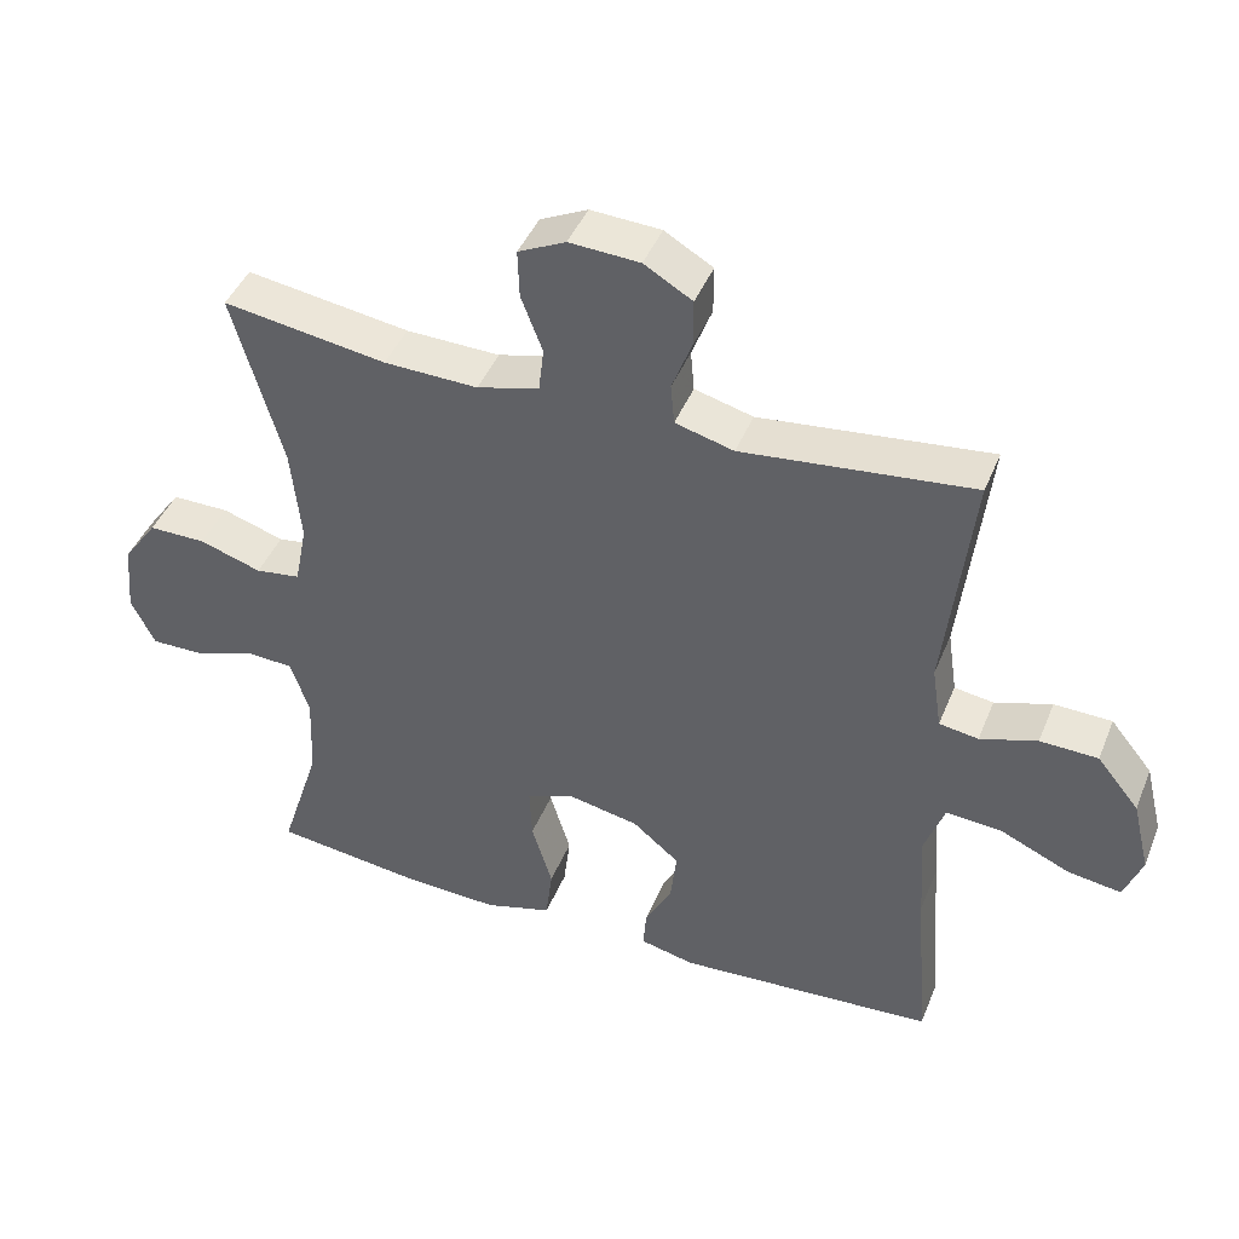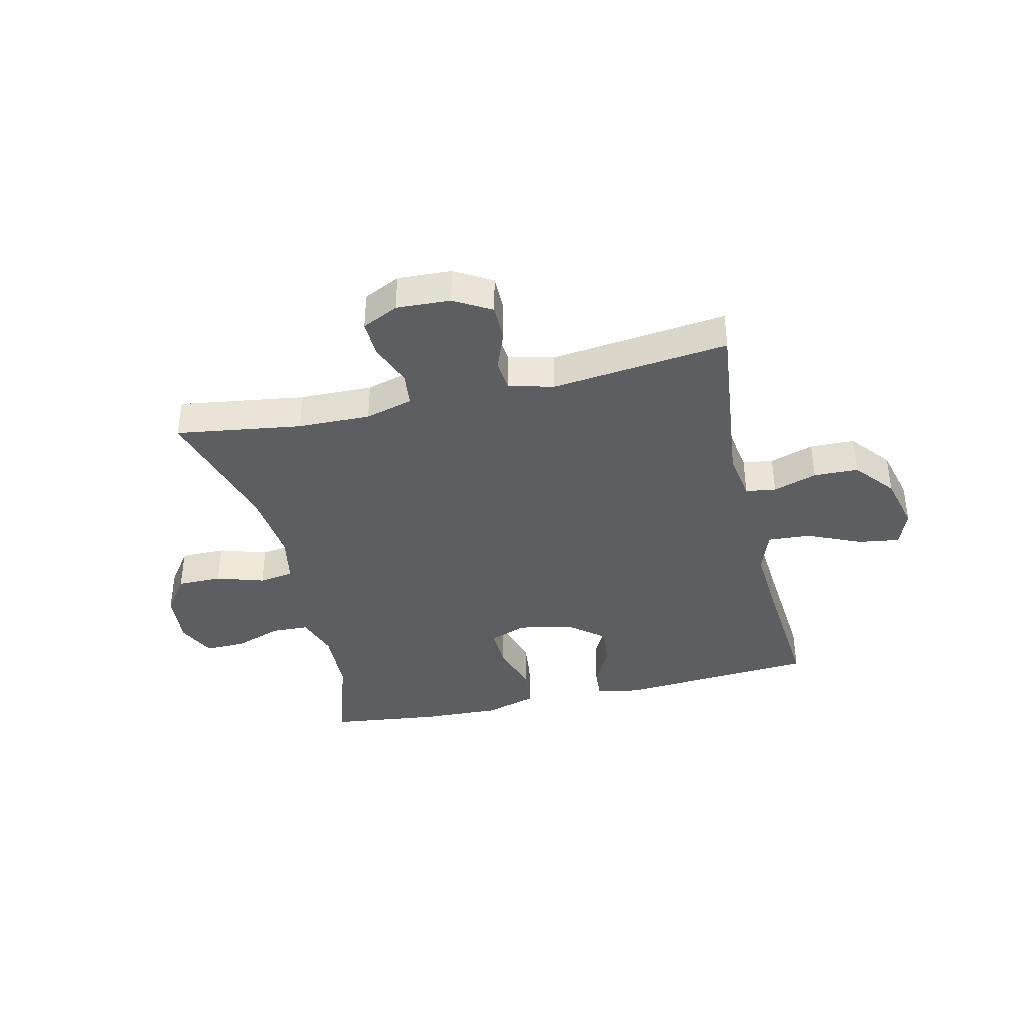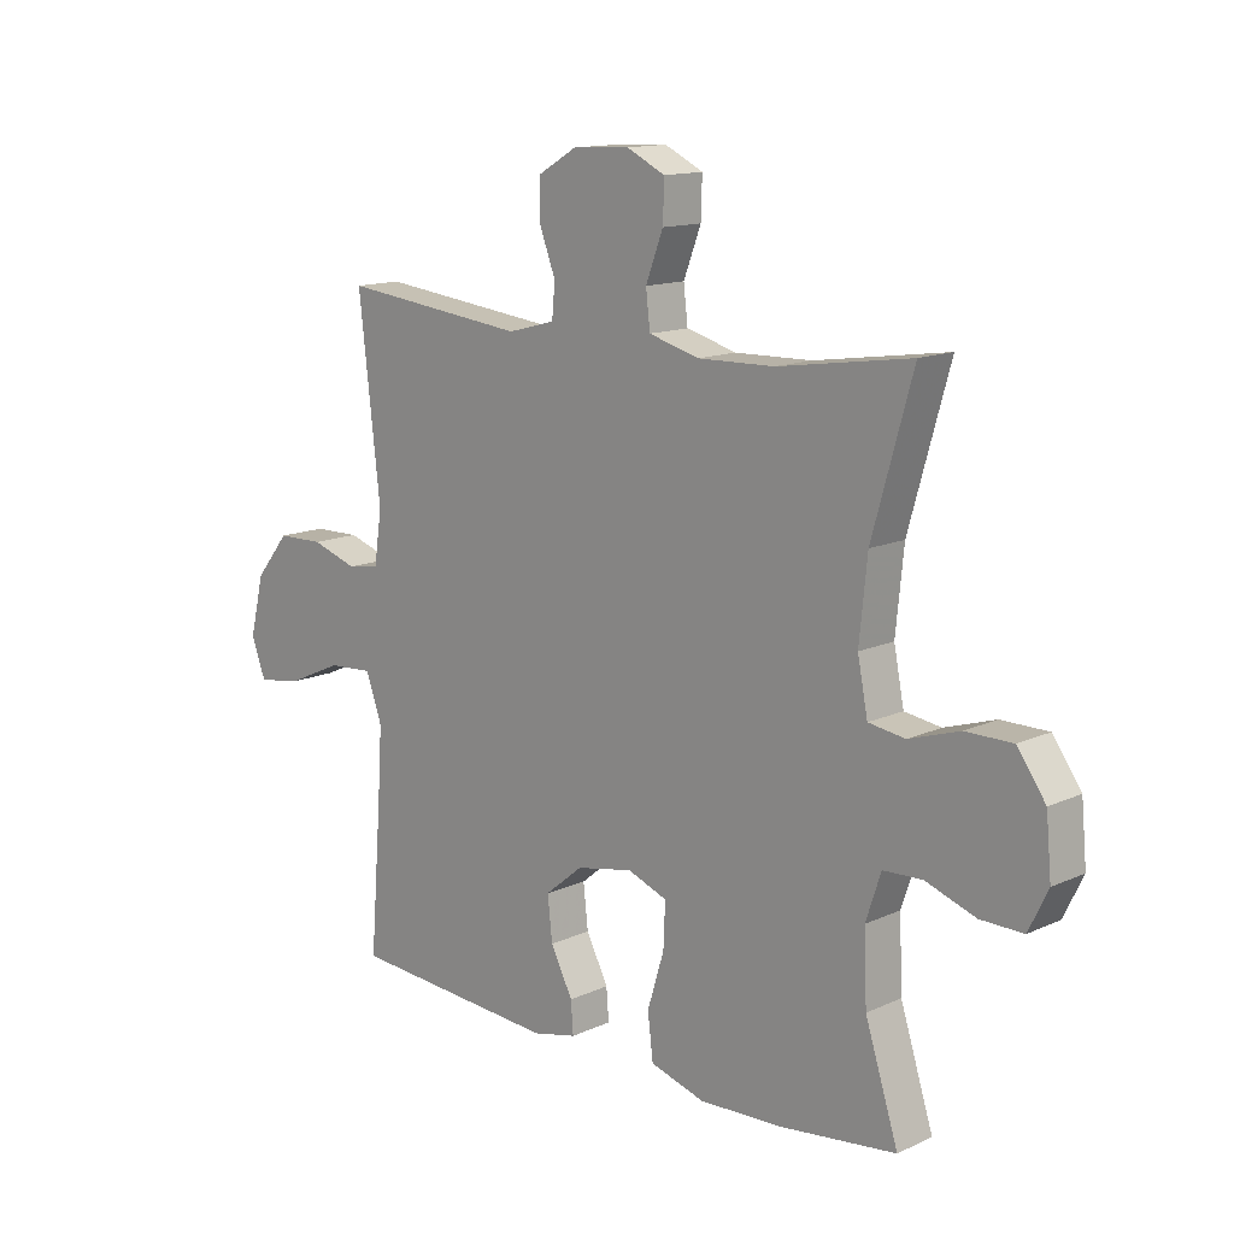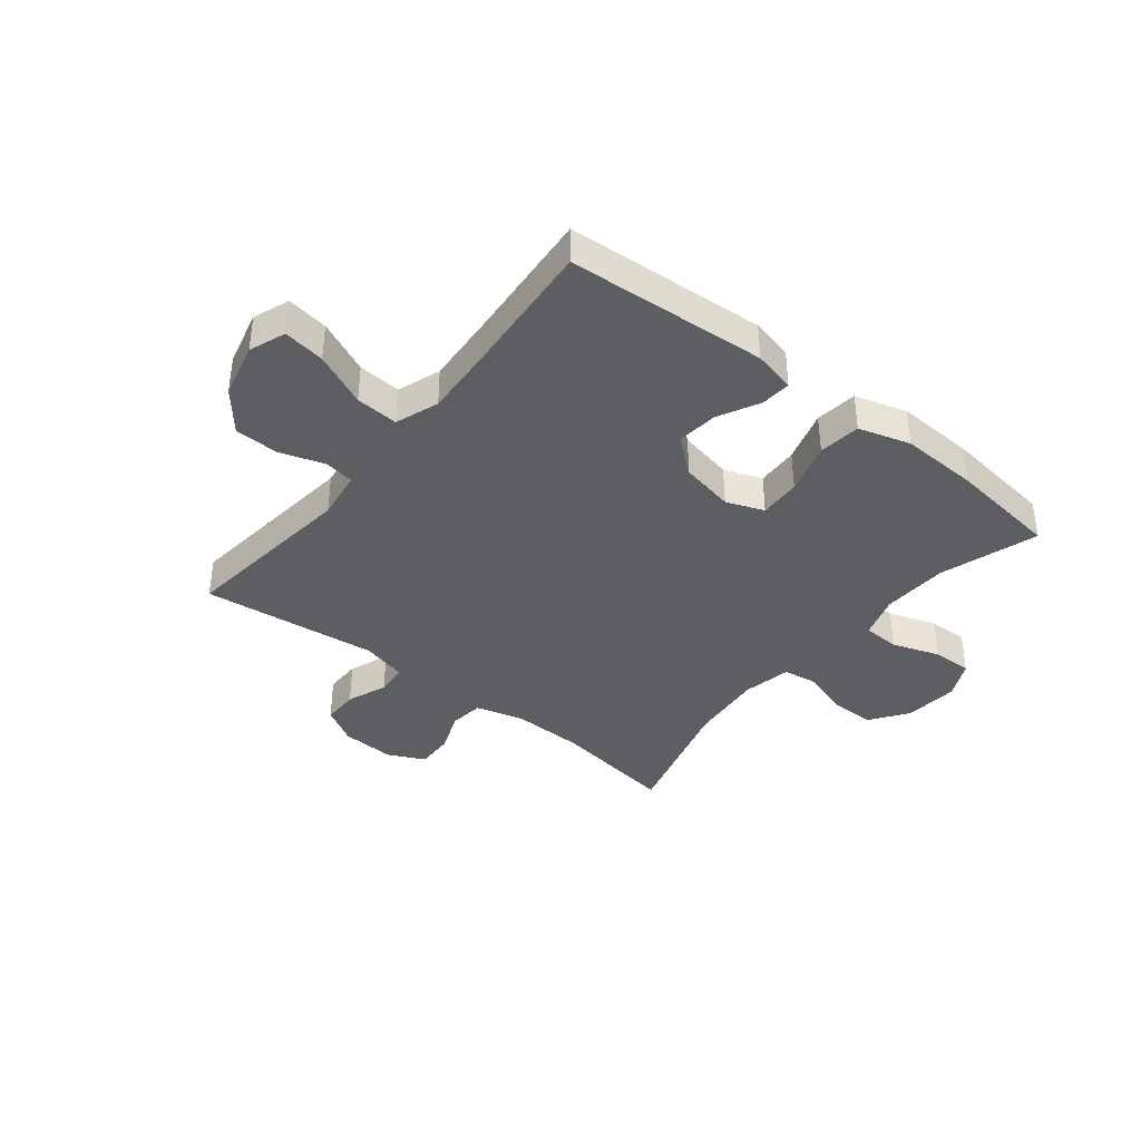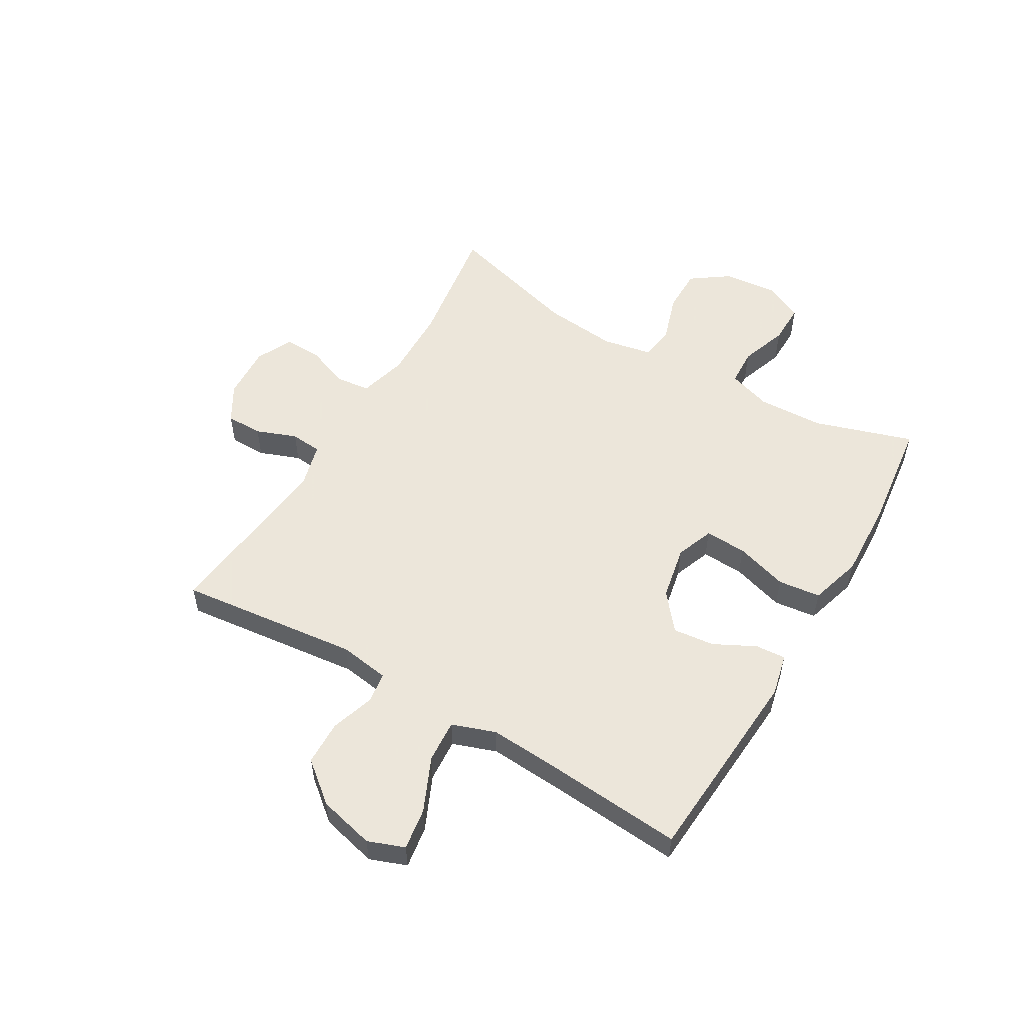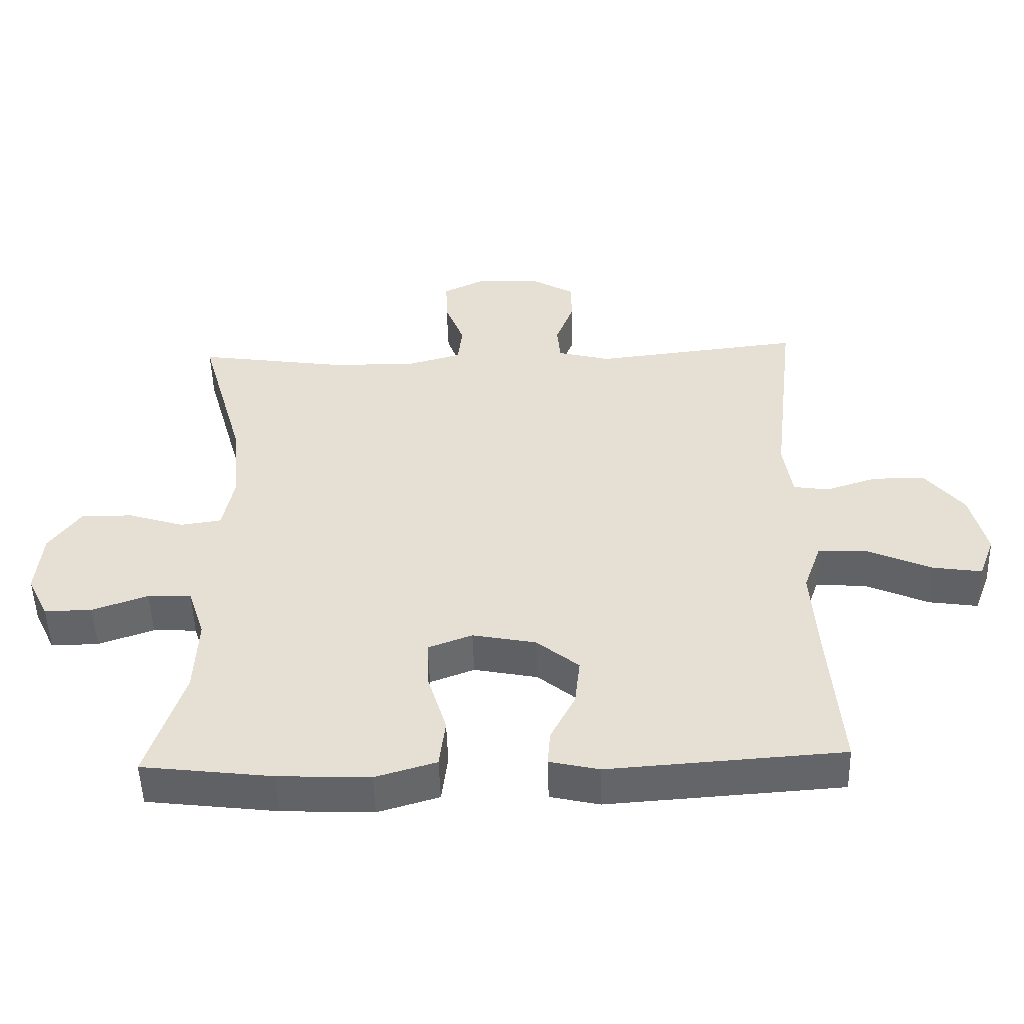
<metadata>
{"format":"obj","ext":"obj","renderer":"f3d","projection":"perspective","resolution":1024,"background":"white","views":[{"elev":43.6,"azim":21.3,"up":"+Z"},{"elev":-38.4,"azim":13.3,"up":"+Y"},{"elev":13.6,"azim":-135.5,"up":"+Z"},{"elev":-38.5,"azim":141.4,"up":"+Y"},{"elev":54.2,"azim":120.5,"up":"+Y"},{"elev":-51.1,"azim":1.7,"up":"+Z"}]}
</metadata>
<code>
v -0.5 0.07 0.5
v -0.279 0.07 0.467
v -0.152 0.07 0.464
v -0.068 0.07 0.487
v -0.061 0.07 0.547
v -0.09 0.07 0.623
v -0.092 0.07 0.688
v -0.028 0.07 0.719
v 0.067 0.07 0.714
v 0.132 0.07 0.676
v 0.132 0.07 0.612
v 0.105 0.07 0.541
v 0.11 0.07 0.486
v 0.189 0.07 0.465
v 0.5 0.07 0.5
v 0.464 0.07 0.185
v 0.477 0.07 0.098
v 0.53 0.07 0.09
v 0.607 0.07 0.115
v 0.685 0.07 0.113
v 0.742 0.07 0.043
v 0.766 0.07 -0.055
v 0.742 0.07 -0.119
v 0.669 0.07 -0.108
v 0.575 0.07 -0.066
v 0.5 0.07 -0.061
v 0.473 0.07 -0.137
v 0.481 0.07 -0.261
v 0.5 0.07 -0.5
v 0.15 0.07 -0.524
v 0.076 0.07 -0.507
v 0.08 0.07 -0.454
v 0.117 0.07 -0.382
v 0.125 0.07 -0.31
v 0.062 0.07 -0.258
v -0.033 0.07 -0.239
v -0.099 0.07 -0.264
v -0.096 0.07 -0.337
v -0.068 0.07 -0.429
v -0.077 0.07 -0.503
v -0.168 0.07 -0.53
v -0.305 0.07 -0.524
v -0.5 0.07 -0.5
v -0.445 0.07 -0.328
v -0.44 0.07 -0.212
v -0.465 0.07 -0.136
v -0.53 0.07 -0.133
v -0.613 0.07 -0.162
v -0.684 0.07 -0.163
v -0.716 0.07 -0.097
v -0.707 0.07 -0.001
v -0.66 0.07 0.065
v -0.582 0.07 0.065
v -0.498 0.07 0.038
v -0.437 0.07 0.047
v -0.42 0.07 0.133
v -0.433 0.07 0.263
v -0.5 0 0.5
v -0.279 0 0.467
v -0.152 0 0.464
v -0.068 0 0.487
v -0.061 0 0.547
v -0.09 0 0.623
v -0.092 0 0.688
v -0.028 0 0.719
v 0.067 0 0.714
v 0.132 0 0.676
v 0.132 0 0.612
v 0.105 0 0.541
v 0.11 0 0.486
v 0.189 0 0.465
v 0.5 0 0.5
v 0.464 0 0.185
v 0.477 0 0.098
v 0.53 0 0.09
v 0.607 0 0.115
v 0.685 0 0.113
v 0.742 0 0.043
v 0.766 0 -0.055
v 0.742 0 -0.119
v 0.669 0 -0.108
v 0.575 0 -0.066
v 0.5 0 -0.061
v 0.473 0 -0.137
v 0.481 0 -0.261
v 0.5 0 -0.5
v 0.15 0 -0.524
v 0.076 0 -0.507
v 0.08 0 -0.454
v 0.117 0 -0.382
v 0.125 0 -0.31
v 0.062 0 -0.258
v -0.033 0 -0.239
v -0.099 0 -0.264
v -0.096 0 -0.337
v -0.068 0 -0.429
v -0.077 0 -0.503
v -0.168 0 -0.53
v -0.305 0 -0.524
v -0.5 0 -0.5
v -0.445 0 -0.328
v -0.44 0 -0.212
v -0.465 0 -0.136
v -0.53 0 -0.133
v -0.613 0 -0.162
v -0.684 0 -0.163
v -0.716 0 -0.097
v -0.707 0 -0.001
v -0.66 0 0.065
v -0.582 0 0.065
v -0.498 0 0.038
v -0.437 0 0.047
v -0.42 0 0.133
v -0.433 0 0.263
f 52 53 54
f 51 52 54
f 50 51 54
f 49 50 54
f 48 49 54
f 47 48 54
f 46 47 54 55
f 45 46 55 56
f 42 43 44
f 41 42 44
f 40 41 44
f 39 40 44
f 38 39 44
f 44 45 56
f 38 44 56
f 37 38 56
f 31 32 33
f 30 31 33
f 29 30 33
f 28 29 33
f 27 28 33 34
f 26 27 34 35
f 23 24 25
f 22 23 25
f 21 22 25
f 20 21 25
f 19 20 25
f 18 19 25
f 17 18 25 26
f 26 35 36
f 17 26 36
f 16 17 36
f 10 11 12
f 9 10 12
f 8 9 12
f 7 8 12
f 6 7 12
f 5 6 12
f 4 5 12 13
f 3 4 13 14
f 57 1 2
f 57 2 3
f 37 56 57
f 36 37 57
f 16 36 57
f 15 16 57
f 14 15 57
f 3 14 57
f 111 110 109
f 111 109 108
f 111 108 107
f 111 107 106
f 111 106 105
f 111 105 104
f 112 111 104 103
f 113 112 103 102
f 101 100 99
f 101 99 98
f 101 98 97
f 101 97 96
f 101 96 95
f 113 102 101
f 113 101 95
f 113 95 94
f 90 89 88
f 90 88 87
f 90 87 86
f 90 86 85
f 91 90 85 84
f 92 91 84 83
f 82 81 80
f 82 80 79
f 82 79 78
f 82 78 77
f 82 77 76
f 82 76 75
f 83 82 75 74
f 93 92 83
f 93 83 74
f 93 74 73
f 69 68 67
f 69 67 66
f 69 66 65
f 69 65 64
f 69 64 63
f 69 63 62
f 70 69 62 61
f 71 70 61 60
f 59 58 114
f 60 59 114
f 114 113 94
f 114 94 93
f 114 93 73
f 114 73 72
f 114 72 71
f 114 71 60
f 1 58 59 2
f 2 59 60 3
f 3 60 61 4
f 4 61 62 5
f 5 62 63 6
f 6 63 64 7
f 7 64 65 8
f 8 65 66 9
f 9 66 67 10
f 10 67 68 11
f 11 68 69 12
f 12 69 70 13
f 13 70 71 14
f 14 71 72 15
f 15 72 73 16
f 16 73 74 17
f 17 74 75 18
f 18 75 76 19
f 19 76 77 20
f 20 77 78 21
f 21 78 79 22
f 22 79 80 23
f 23 80 81 24
f 24 81 82 25
f 25 82 83 26
f 26 83 84 27
f 27 84 85 28
f 28 85 86 29
f 29 86 87 30
f 30 87 88 31
f 31 88 89 32
f 32 89 90 33
f 33 90 91 34
f 34 91 92 35
f 35 92 93 36
f 36 93 94 37
f 37 94 95 38
f 38 95 96 39
f 39 96 97 40
f 40 97 98 41
f 41 98 99 42
f 42 99 100 43
f 43 100 101 44
f 44 101 102 45
f 45 102 103 46
f 46 103 104 47
f 47 104 105 48
f 48 105 106 49
f 49 106 107 50
f 50 107 108 51
f 51 108 109 52
f 52 109 110 53
f 53 110 111 54
f 54 111 112 55
f 55 112 113 56
f 56 113 114 57
f 57 114 58 1

</code>
